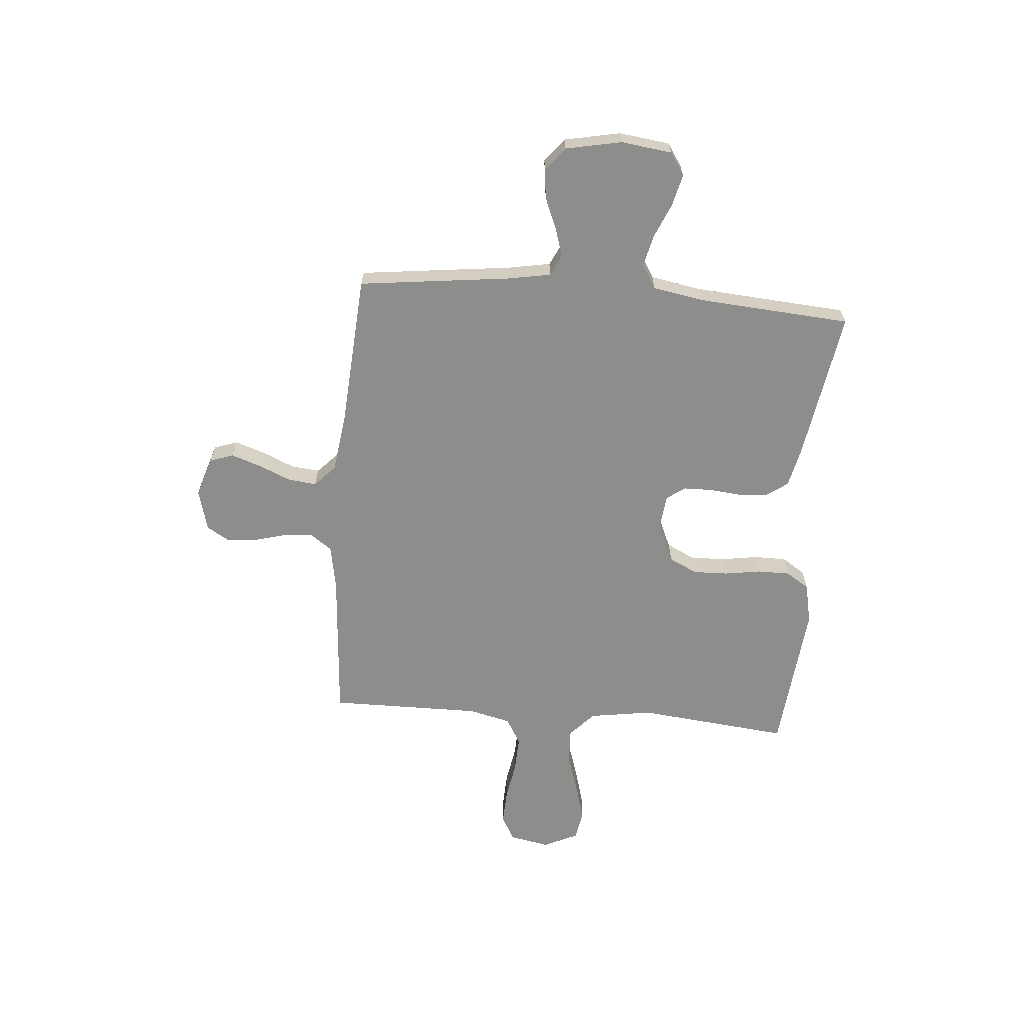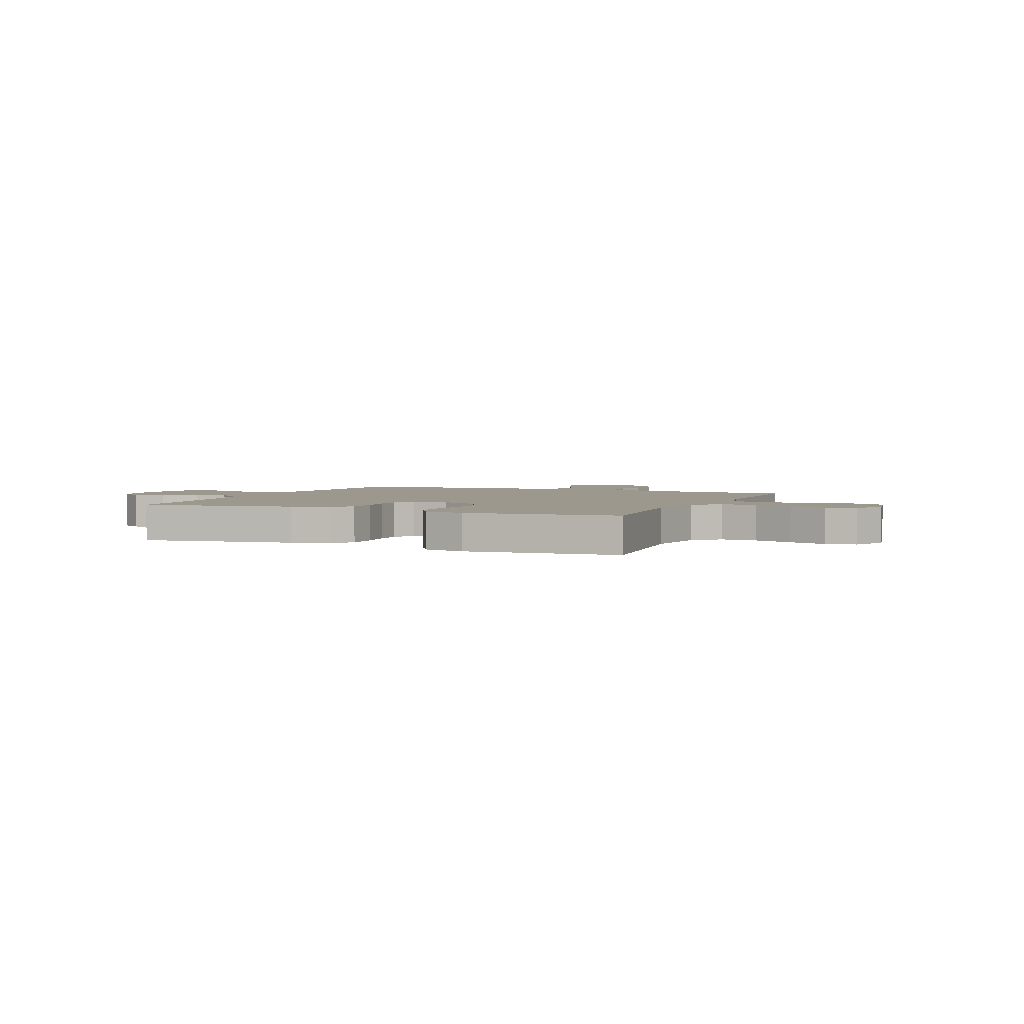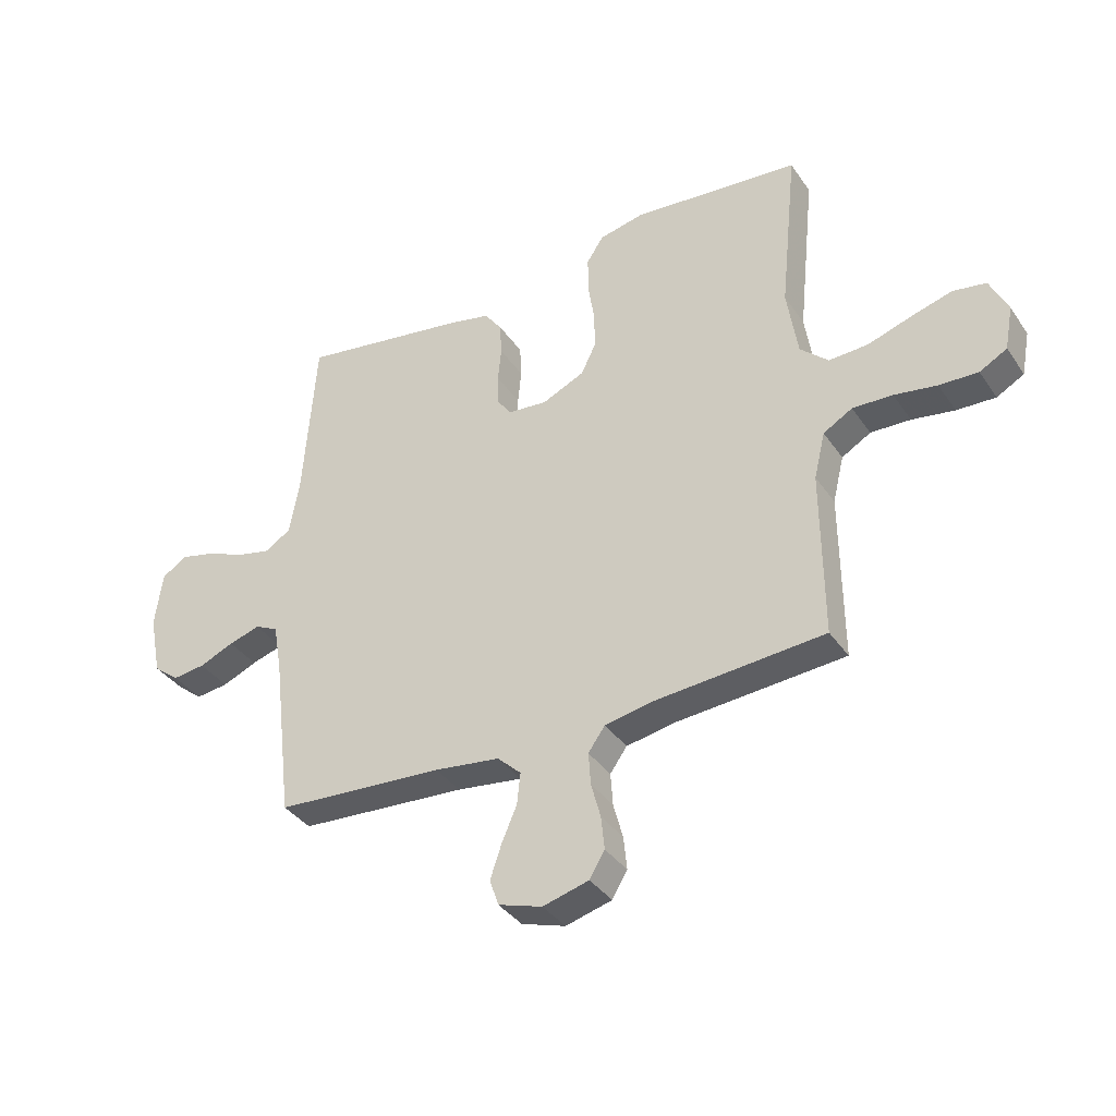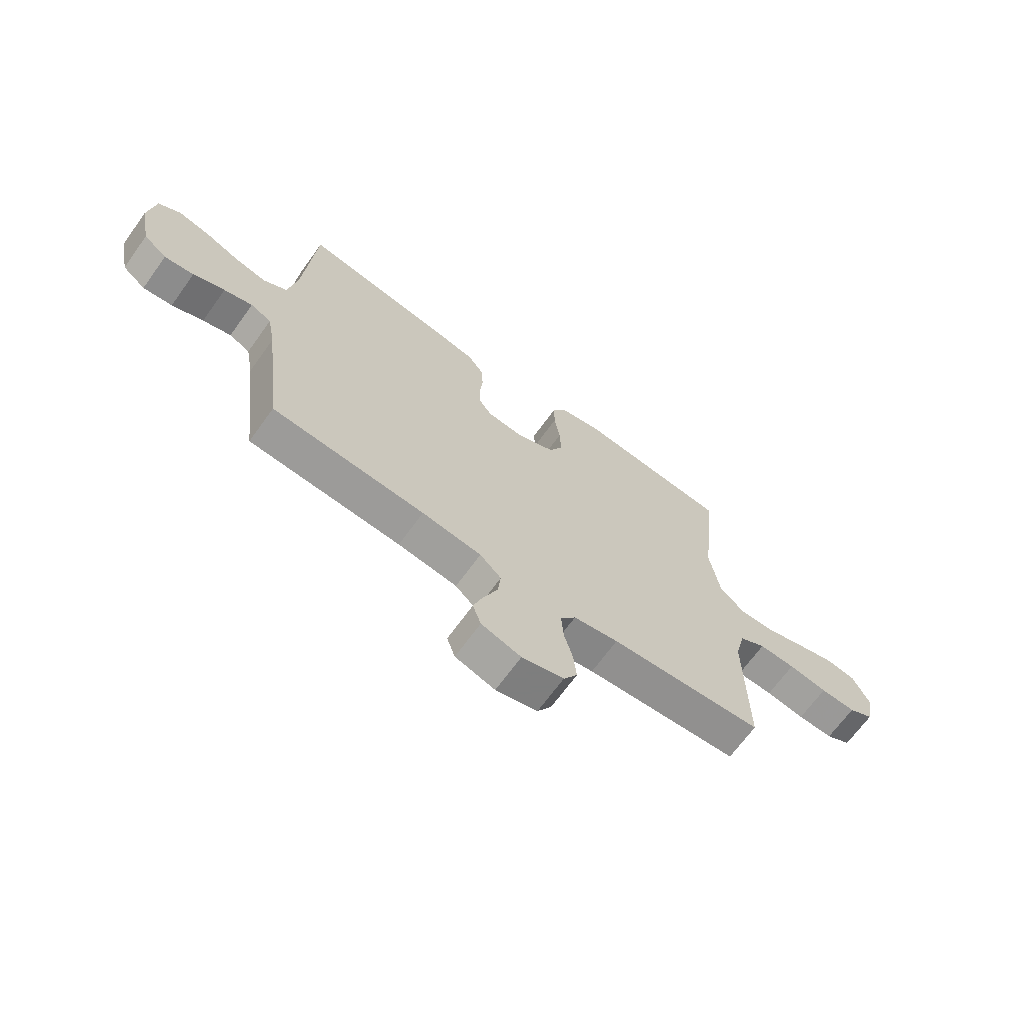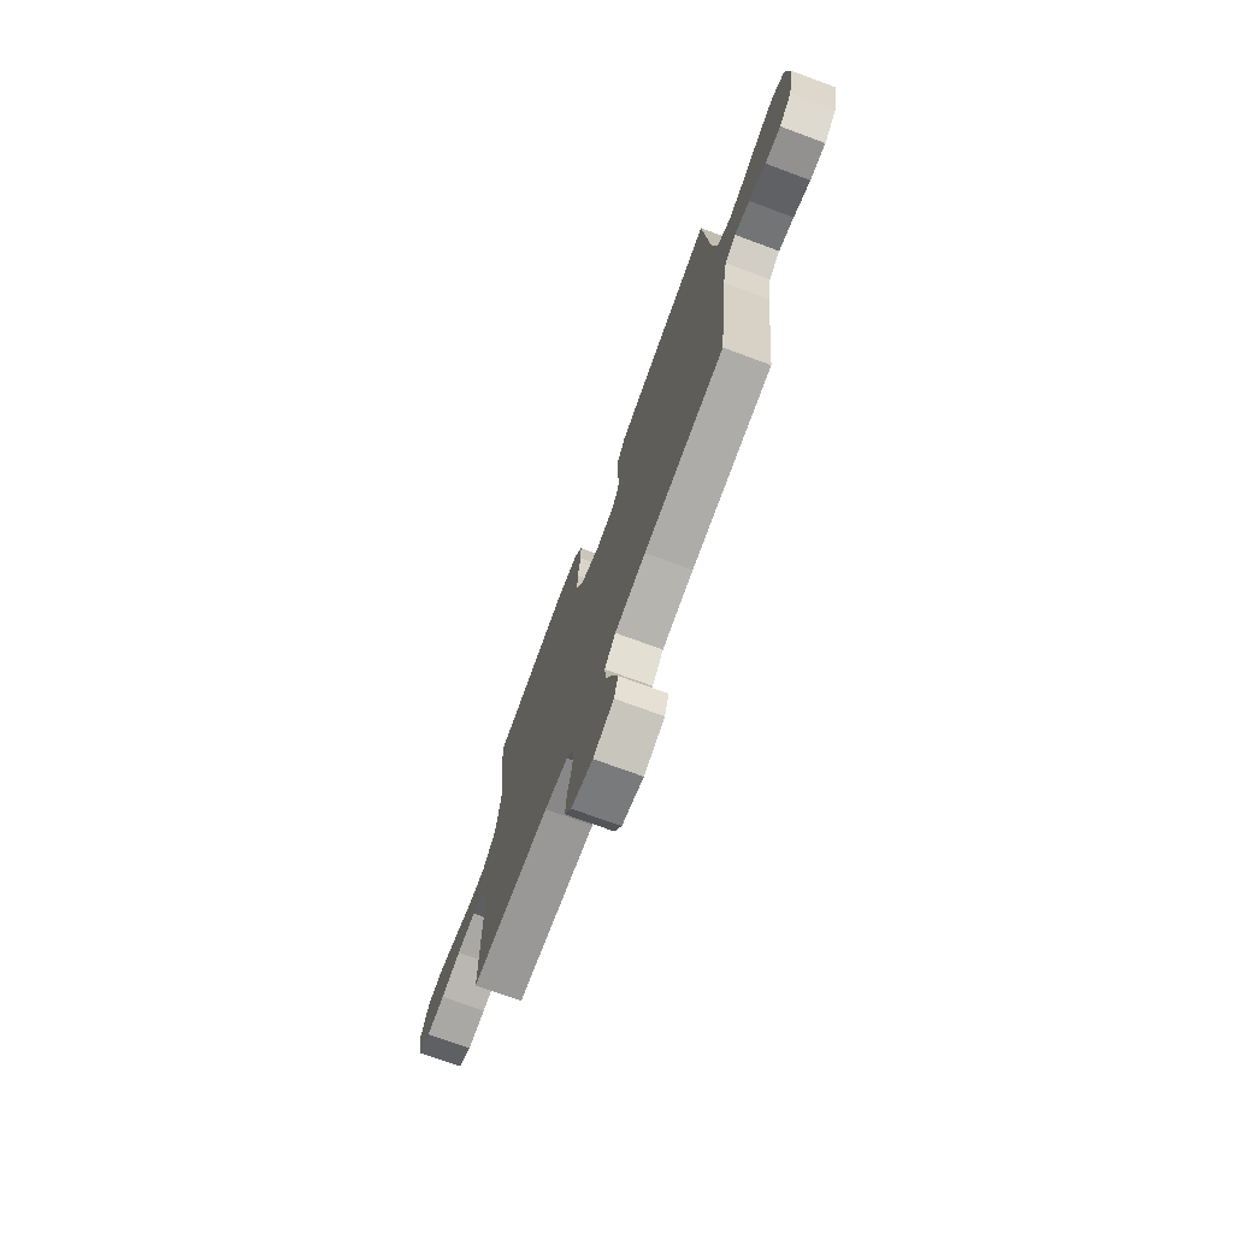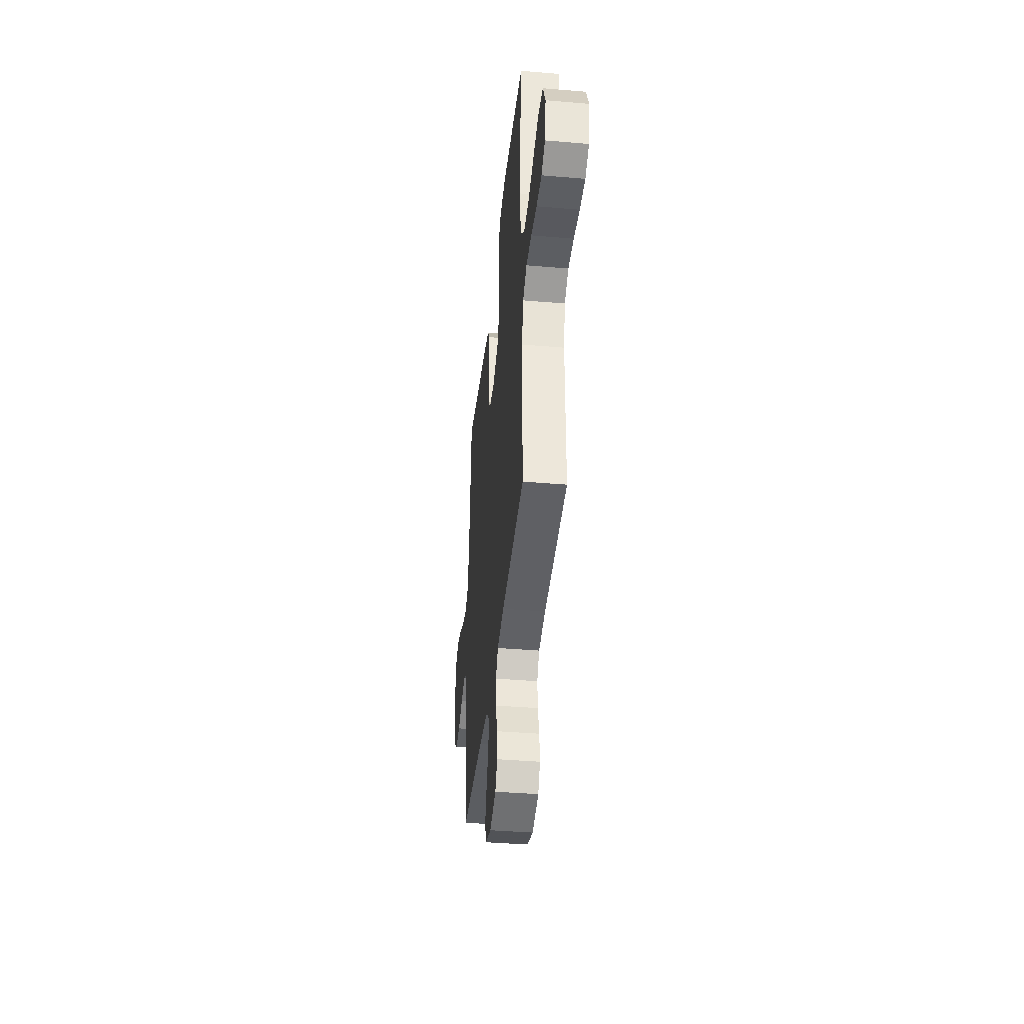
<metadata>
{"format":"obj","ext":"obj","renderer":"f3d","projection":"perspective","resolution":1024,"background":"white","views":[{"elev":-64.5,"azim":-94.7,"up":"+Y"},{"elev":3.0,"azim":23.3,"up":"+Y"},{"elev":-37.0,"azim":30.3,"up":"+Z"},{"elev":-67.9,"azim":-35.8,"up":"+Z"},{"elev":-72.8,"azim":-110.3,"up":"+Z"},{"elev":-39.9,"azim":84.0,"up":"+Z"}]}
</metadata>
<code>
v 0.5 0.07 0.5
v 0.469 0.07 0.2
v 0.488 0.07 0.076
v 0.538 0.07 0.029
v 0.608 0.07 0.032
v 0.685 0.07 0.057
v 0.759 0.07 0.078
v 0.818 0.07 0.068
v 0.85 0.07 0
v 0.835 0.07 -0.079
v 0.786 0.07 -0.106
v 0.717 0.07 -0.103
v 0.641 0.07 -0.09
v 0.57 0.07 -0.087
v 0.518 0.07 -0.117
v 0.498 0.07 -0.2
v 0.5 0.07 -0.5
v 0.2 0.07 -0.522
v 0.112 0.07 -0.538
v 0.082 0.07 -0.58
v 0.086 0.07 -0.638
v 0.103 0.07 -0.701
v 0.109 0.07 -0.76
v 0.082 0.07 -0.805
v 0 0.07 -0.827
v -0.078 0.07 -0.802
v -0.094 0.07 -0.755
v -0.074 0.07 -0.696
v -0.047 0.07 -0.633
v -0.041 0.07 -0.577
v -0.083 0.07 -0.537
v -0.2 0.07 -0.521
v -0.5 0.07 -0.5
v -0.536 0.07 -0.2
v -0.551 0.07 -0.117
v -0.592 0.07 -0.097
v -0.648 0.07 -0.114
v -0.71 0.07 -0.14
v -0.768 0.07 -0.147
v -0.814 0.07 -0.11
v -0.836 0.07 0
v -0.823 0.07 0.1
v -0.779 0.07 0.129
v -0.717 0.07 0.114
v -0.649 0.07 0.085
v -0.587 0.07 0.07
v -0.54 0.07 0.099
v -0.522 0.07 0.2
v -0.5 0.07 0.5
v -0.2 0.07 0.451
v -0.125 0.07 0.434
v -0.094 0.07 0.391
v -0.091 0.07 0.332
v -0.097 0.07 0.27
v -0.096 0.07 0.215
v -0.07 0.07 0.179
v 0 0.07 0.172
v 0.076 0.07 0.206
v 0.103 0.07 0.262
v 0.101 0.07 0.331
v 0.09 0.07 0.402
v 0.09 0.07 0.466
v 0.12 0.07 0.512
v 0.2 0.07 0.529
v 0.5 0 0.5
v 0.469 0 0.2
v 0.488 0 0.076
v 0.538 0 0.029
v 0.608 0 0.032
v 0.685 0 0.057
v 0.759 0 0.078
v 0.818 0 0.068
v 0.85 0 0
v 0.835 0 -0.079
v 0.786 0 -0.106
v 0.717 0 -0.103
v 0.641 0 -0.09
v 0.57 0 -0.087
v 0.518 0 -0.117
v 0.498 0 -0.2
v 0.5 0 -0.5
v 0.2 0 -0.522
v 0.112 0 -0.538
v 0.082 0 -0.58
v 0.086 0 -0.638
v 0.103 0 -0.701
v 0.109 0 -0.76
v 0.082 0 -0.805
v 0 0 -0.827
v -0.078 0 -0.802
v -0.094 0 -0.755
v -0.074 0 -0.696
v -0.047 0 -0.633
v -0.041 0 -0.577
v -0.083 0 -0.537
v -0.2 0 -0.521
v -0.5 0 -0.5
v -0.536 0 -0.2
v -0.551 0 -0.117
v -0.592 0 -0.097
v -0.648 0 -0.114
v -0.71 0 -0.14
v -0.768 0 -0.147
v -0.814 0 -0.11
v -0.836 0 0
v -0.823 0 0.1
v -0.779 0 0.129
v -0.717 0 0.114
v -0.649 0 0.085
v -0.587 0 0.07
v -0.54 0 0.099
v -0.522 0 0.2
v -0.5 0 0.5
v -0.2 0 0.451
v -0.125 0 0.434
v -0.094 0 0.391
v -0.091 0 0.332
v -0.097 0 0.27
v -0.096 0 0.215
v -0.07 0 0.179
v 0 0 0.172
v 0.076 0 0.206
v 0.103 0 0.262
v 0.101 0 0.331
v 0.09 0 0.402
v 0.09 0 0.466
v 0.12 0 0.512
v 0.2 0 0.529
f 64 1 2
f 63 64 2
f 62 63 2
f 61 62 2
f 60 61 2
f 59 60 2 3
f 58 59 3 4
f 57 58 4
f 56 57 4
f 52 53 54
f 51 52 54
f 50 51 54
f 49 50 54
f 48 49 54
f 47 48 54 55
f 46 47 55 56
f 43 44 45
f 42 43 45
f 41 42 45
f 40 41 45
f 39 40 45
f 38 39 45
f 37 38 45
f 36 37 45 46
f 46 56 4
f 36 46 4
f 35 36 4
f 32 33 34
f 35 4 5
f 34 35 5
f 32 34 5
f 31 32 5
f 27 28 29
f 26 27 29
f 25 26 29
f 24 25 29
f 23 24 29
f 22 23 29
f 21 22 29
f 20 21 29 30
f 19 20 30 31
f 16 17 18
f 18 19 31
f 16 18 31
f 15 16 31
f 11 12 13
f 10 11 13
f 9 10 13
f 8 9 13
f 7 8 13
f 6 7 13
f 5 6 13
f 5 13 14
f 15 31 5
f 5 14 15
f 66 65 128
f 66 128 127
f 66 127 126
f 66 126 125
f 66 125 124
f 67 66 124 123
f 68 67 123 122
f 68 122 121
f 68 121 120
f 118 117 116
f 118 116 115
f 118 115 114
f 118 114 113
f 118 113 112
f 119 118 112 111
f 120 119 111 110
f 109 108 107
f 109 107 106
f 109 106 105
f 109 105 104
f 109 104 103
f 109 103 102
f 109 102 101
f 110 109 101 100
f 68 120 110
f 68 110 100
f 68 100 99
f 98 97 96
f 69 68 99
f 69 99 98
f 69 98 96
f 69 96 95
f 93 92 91
f 93 91 90
f 93 90 89
f 93 89 88
f 93 88 87
f 93 87 86
f 93 86 85
f 94 93 85 84
f 95 94 84 83
f 82 81 80
f 95 83 82
f 95 82 80
f 95 80 79
f 77 76 75
f 77 75 74
f 77 74 73
f 77 73 72
f 77 72 71
f 77 71 70
f 77 70 69
f 78 77 69
f 69 95 79
f 79 78 69
f 1 65 66 2
f 2 66 67 3
f 3 67 68 4
f 4 68 69 5
f 5 69 70 6
f 6 70 71 7
f 7 71 72 8
f 8 72 73 9
f 9 73 74 10
f 10 74 75 11
f 11 75 76 12
f 12 76 77 13
f 13 77 78 14
f 14 78 79 15
f 15 79 80 16
f 16 80 81 17
f 17 81 82 18
f 18 82 83 19
f 19 83 84 20
f 20 84 85 21
f 21 85 86 22
f 22 86 87 23
f 23 87 88 24
f 24 88 89 25
f 25 89 90 26
f 26 90 91 27
f 27 91 92 28
f 28 92 93 29
f 29 93 94 30
f 30 94 95 31
f 31 95 96 32
f 32 96 97 33
f 33 97 98 34
f 34 98 99 35
f 35 99 100 36
f 36 100 101 37
f 37 101 102 38
f 38 102 103 39
f 39 103 104 40
f 40 104 105 41
f 41 105 106 42
f 42 106 107 43
f 43 107 108 44
f 44 108 109 45
f 45 109 110 46
f 46 110 111 47
f 47 111 112 48
f 48 112 113 49
f 49 113 114 50
f 50 114 115 51
f 51 115 116 52
f 52 116 117 53
f 53 117 118 54
f 54 118 119 55
f 55 119 120 56
f 56 120 121 57
f 57 121 122 58
f 58 122 123 59
f 59 123 124 60
f 60 124 125 61
f 61 125 126 62
f 62 126 127 63
f 63 127 128 64
f 64 128 65 1

</code>
